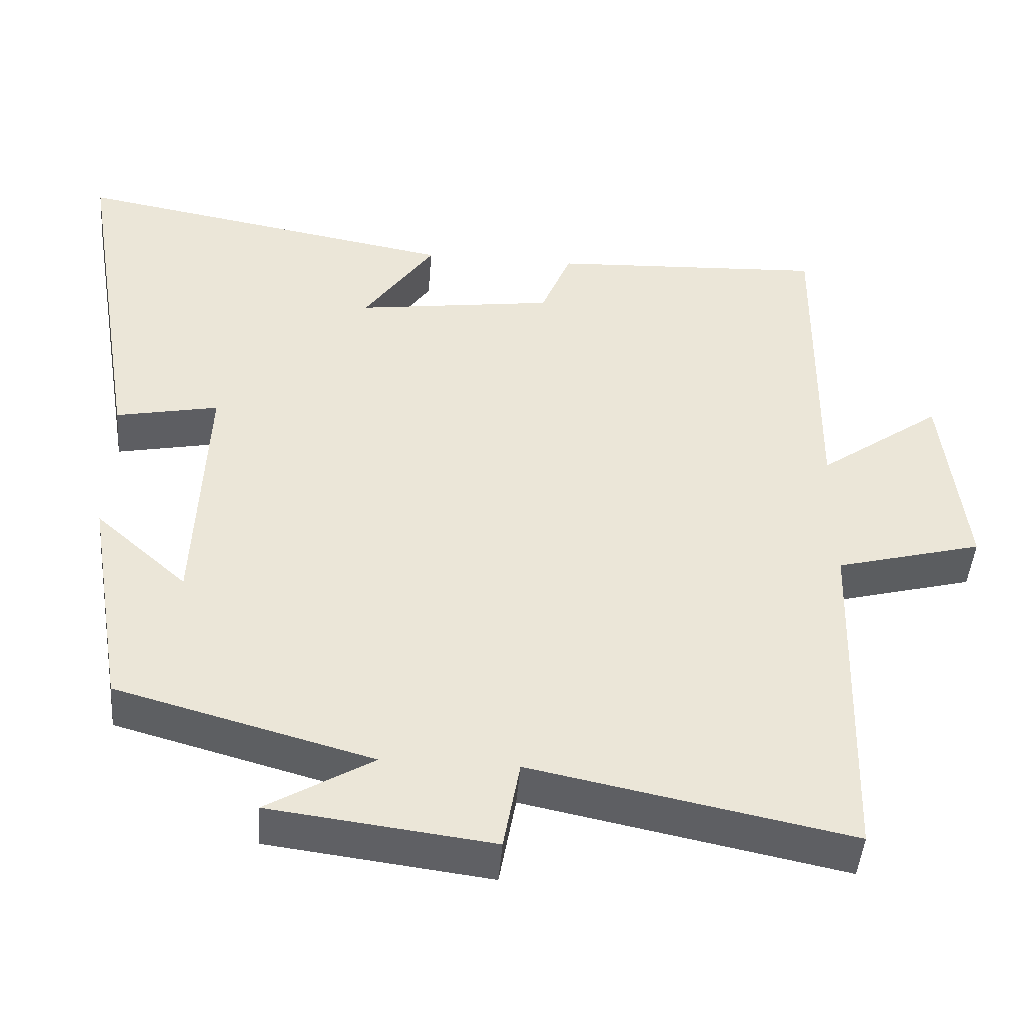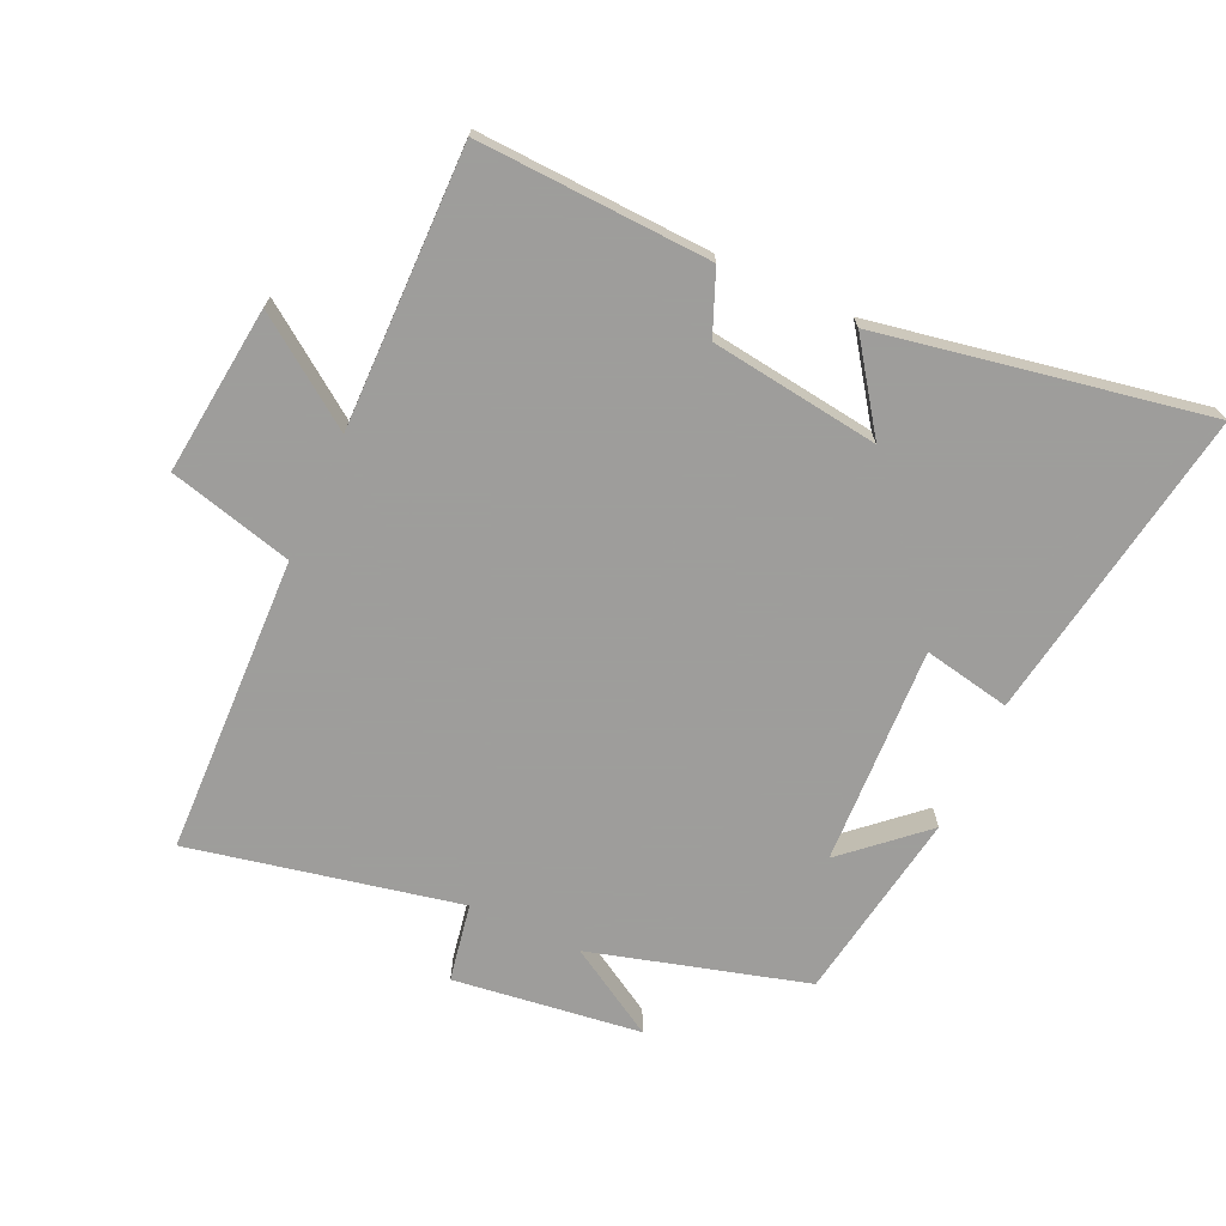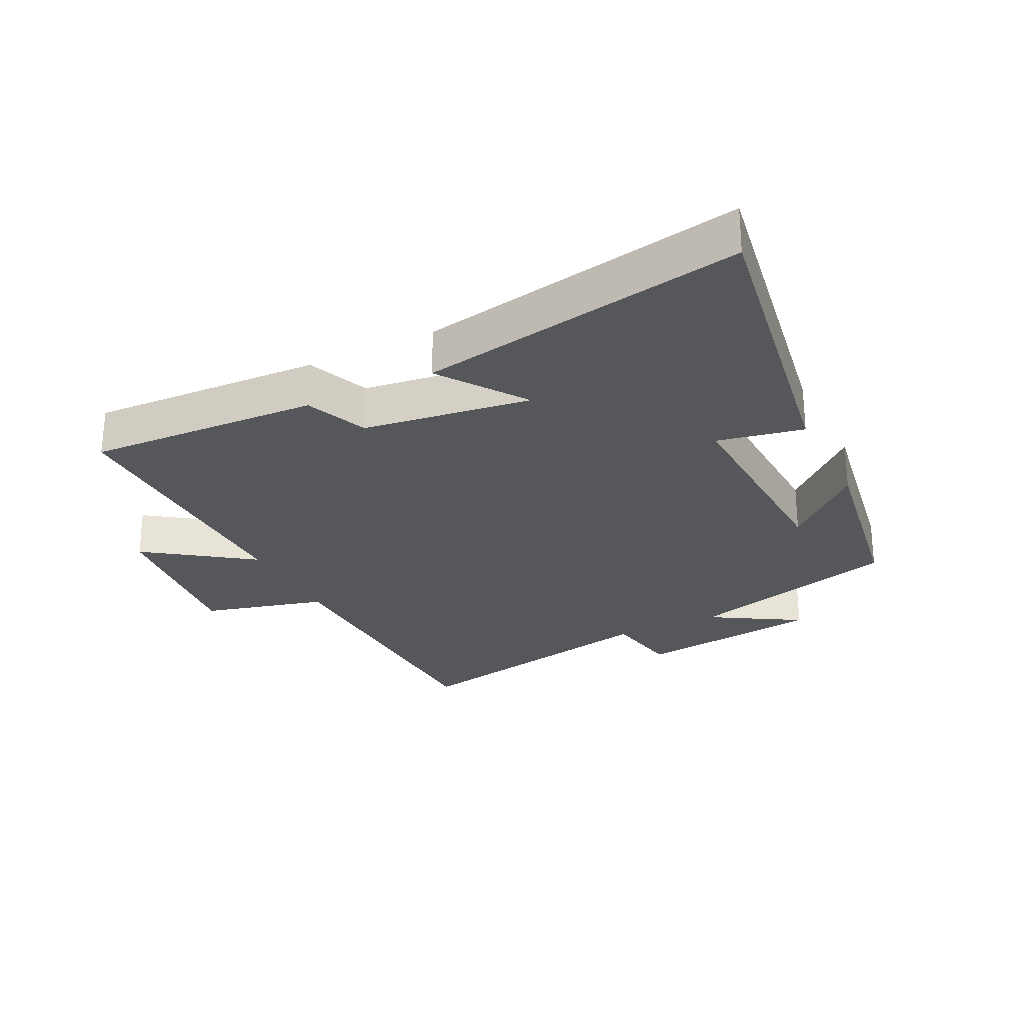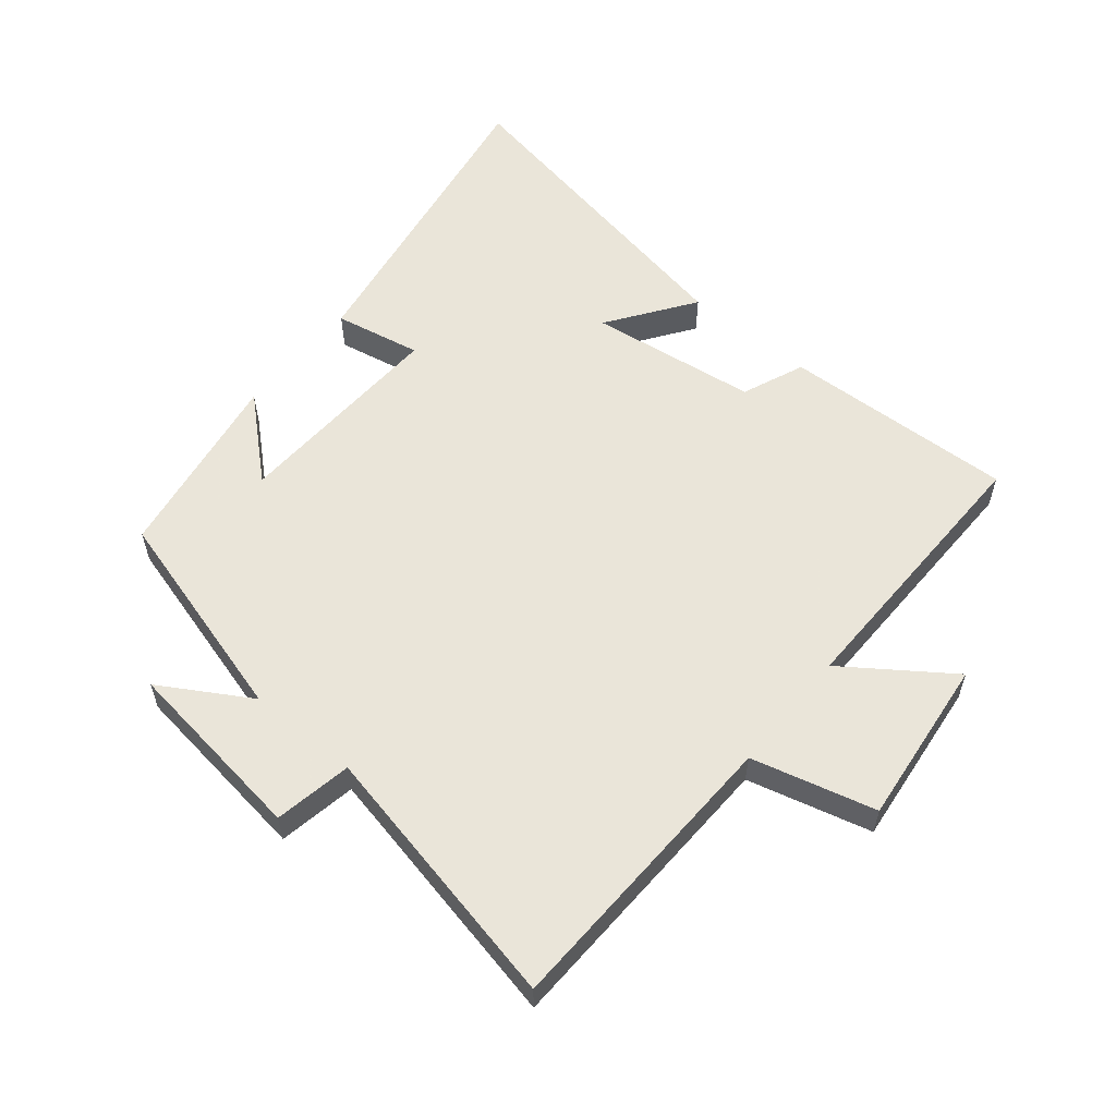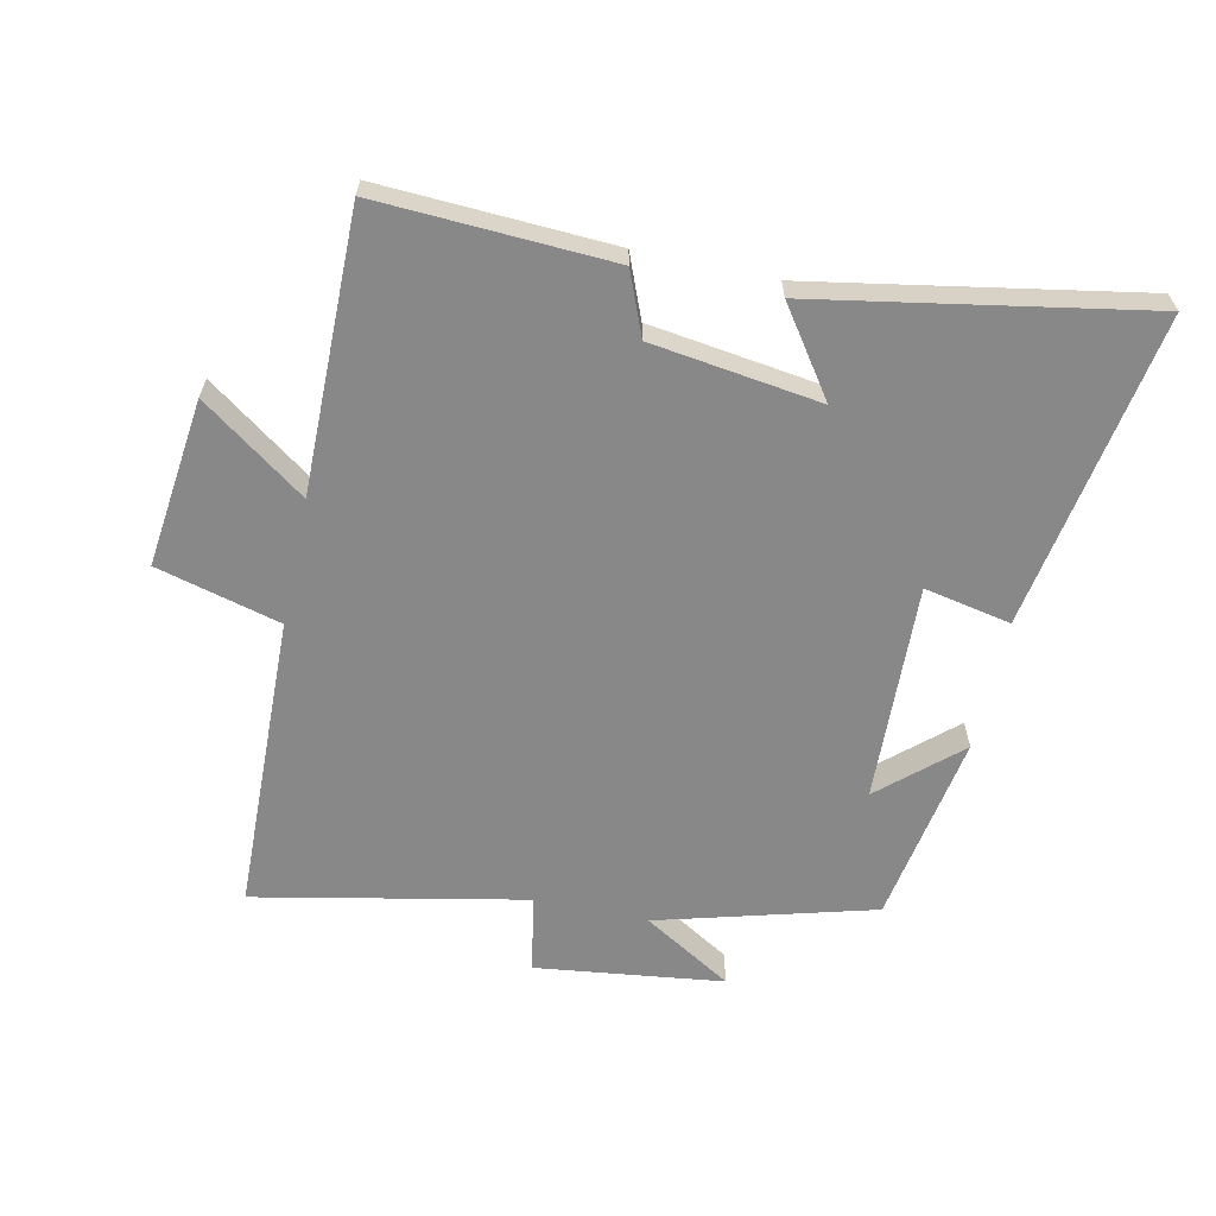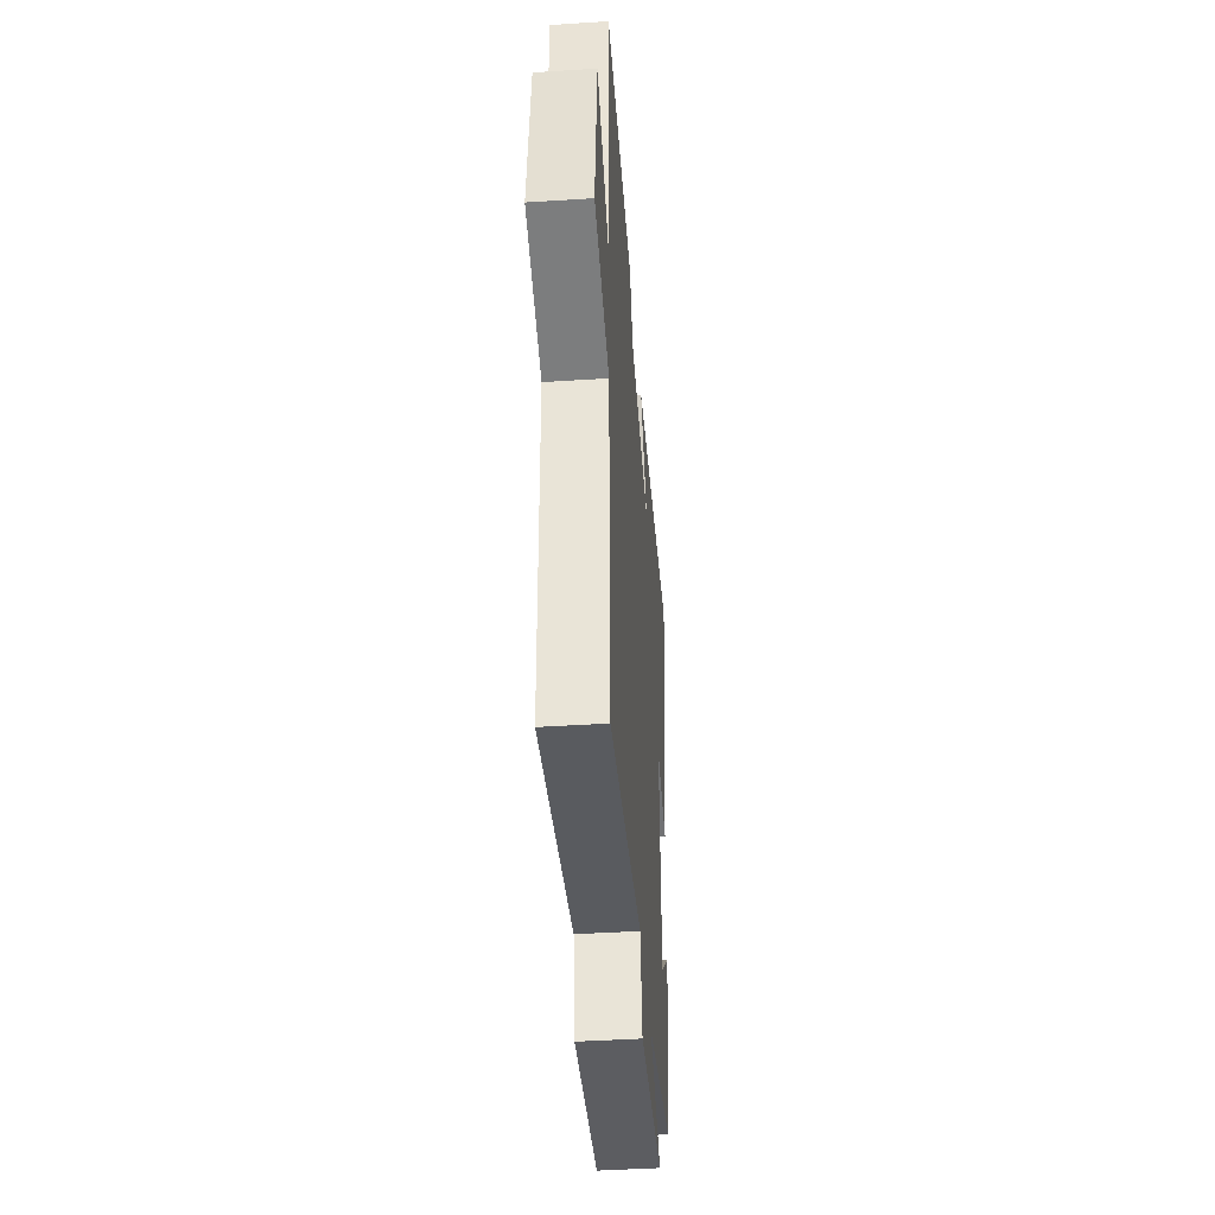
<metadata>
{"format":"obj","ext":"obj","renderer":"f3d","projection":"perspective","resolution":1024,"background":"white","views":[{"elev":-45.7,"azim":175.6,"up":"+Z"},{"elev":-70.7,"azim":-24.5,"up":"+Y"},{"elev":-26.7,"azim":26.4,"up":"+Y"},{"elev":57.7,"azim":-140.4,"up":"+Y"},{"elev":-62.8,"azim":-12.3,"up":"+Y"},{"elev":-44.4,"azim":-85.7,"up":"+Z"}]}
</metadata>
<code>
v 0.45 0.07 -0.406
v 0.112 0.07 -0.5
v 0.252 0.07 -0.584
v -0.042 0.07 -0.622
v -0.064 0.07 -0.5
v -0.486 0.07 -0.587
v -0.5 0.07 -0.119
v -0.694 0.07 -0.068
v -0.664 0.07 0.196
v -0.5 0.07 0.079
v -0.505 0.07 0.517
v -0.14 0.07 0.5
v -0.1 0.07 0.402
v 0.164 0.07 0.366
v 0.07 0.07 0.5
v 0.582 0.07 0.593
v 0.5 0.07 0.1
v 0.364 0.07 0.127
v 0.378 0.07 -0.215
v 0.5 0.07 -0.106
v 0.45 0 -0.406
v 0.112 0 -0.5
v 0.252 0 -0.584
v -0.042 0 -0.622
v -0.064 0 -0.5
v -0.486 0 -0.587
v -0.5 0 -0.119
v -0.694 0 -0.068
v -0.664 0 0.196
v -0.5 0 0.079
v -0.505 0 0.517
v -0.14 0 0.5
v -0.1 0 0.402
v 0.164 0 0.366
v 0.07 0 0.5
v 0.582 0 0.593
v 0.5 0 0.1
v 0.364 0 0.127
v 0.378 0 -0.215
v 0.5 0 -0.106
f 19 20 1 2
f 18 19 2
f 15 16 17 18
f 14 15 18
f 13 14 18 2
f 10 11 12 13
f 10 13 2
f 7 8 9 10
f 5 6 7 10
f 5 10 2
f 2 3 4 5
f 22 21 40 39
f 22 39 38
f 38 37 36 35
f 38 35 34
f 22 38 34 33
f 33 32 31 30
f 22 33 30
f 30 29 28 27
f 30 27 26 25
f 22 30 25
f 25 24 23 22
f 1 21 22 2
f 2 22 23 3
f 3 23 24 4
f 4 24 25 5
f 5 25 26 6
f 6 26 27 7
f 7 27 28 8
f 8 28 29 9
f 9 29 30 10
f 10 30 31 11
f 11 31 32 12
f 12 32 33 13
f 13 33 34 14
f 14 34 35 15
f 15 35 36 16
f 16 36 37 17
f 17 37 38 18
f 18 38 39 19
f 19 39 40 20
f 20 40 21 1

</code>
